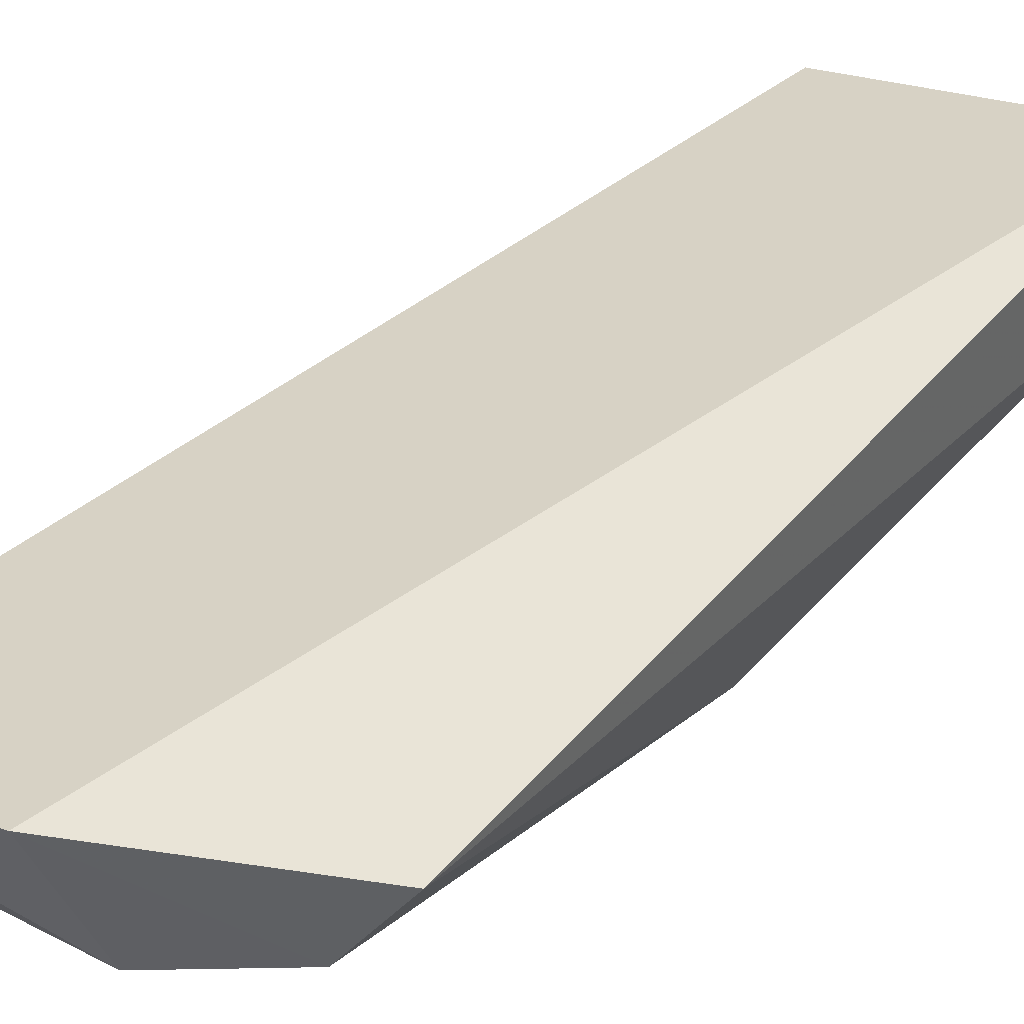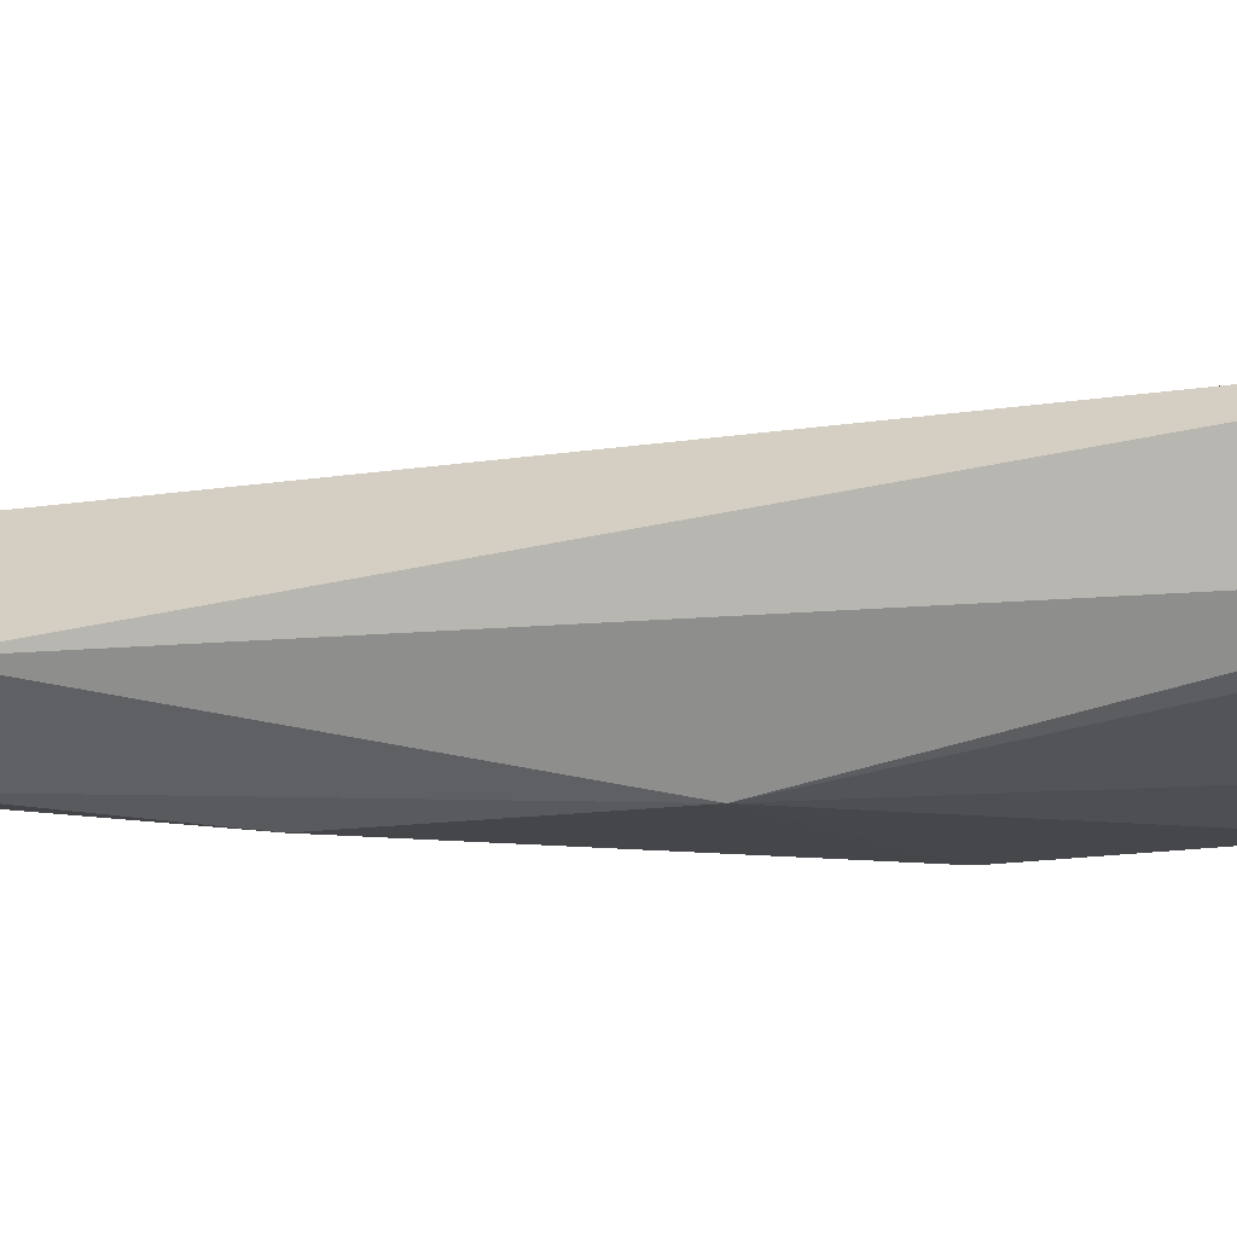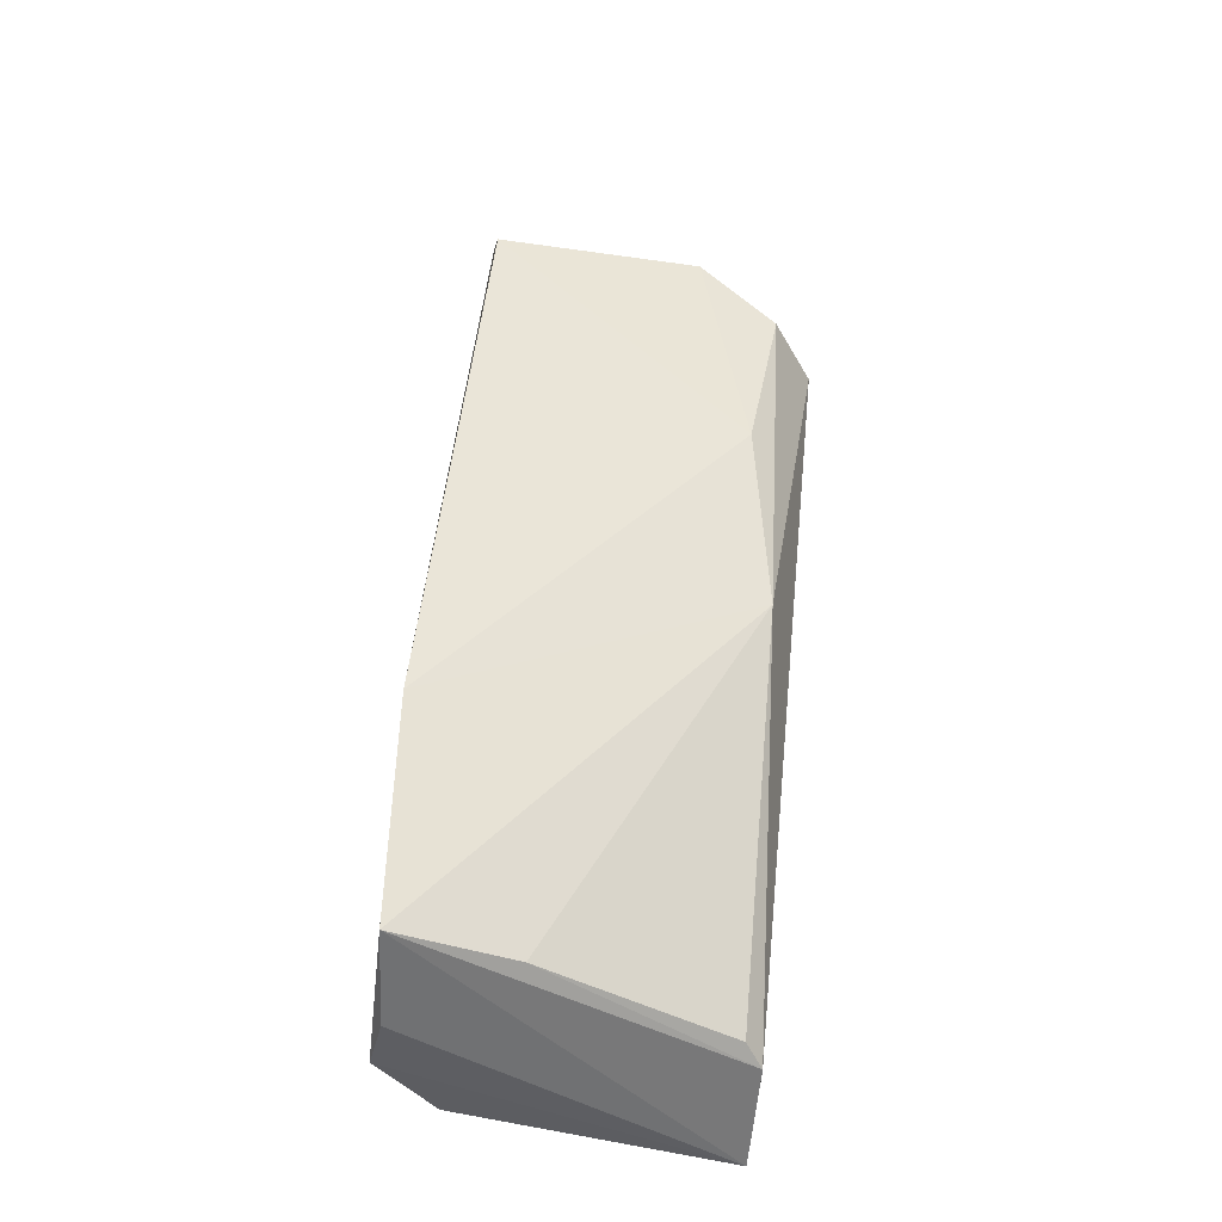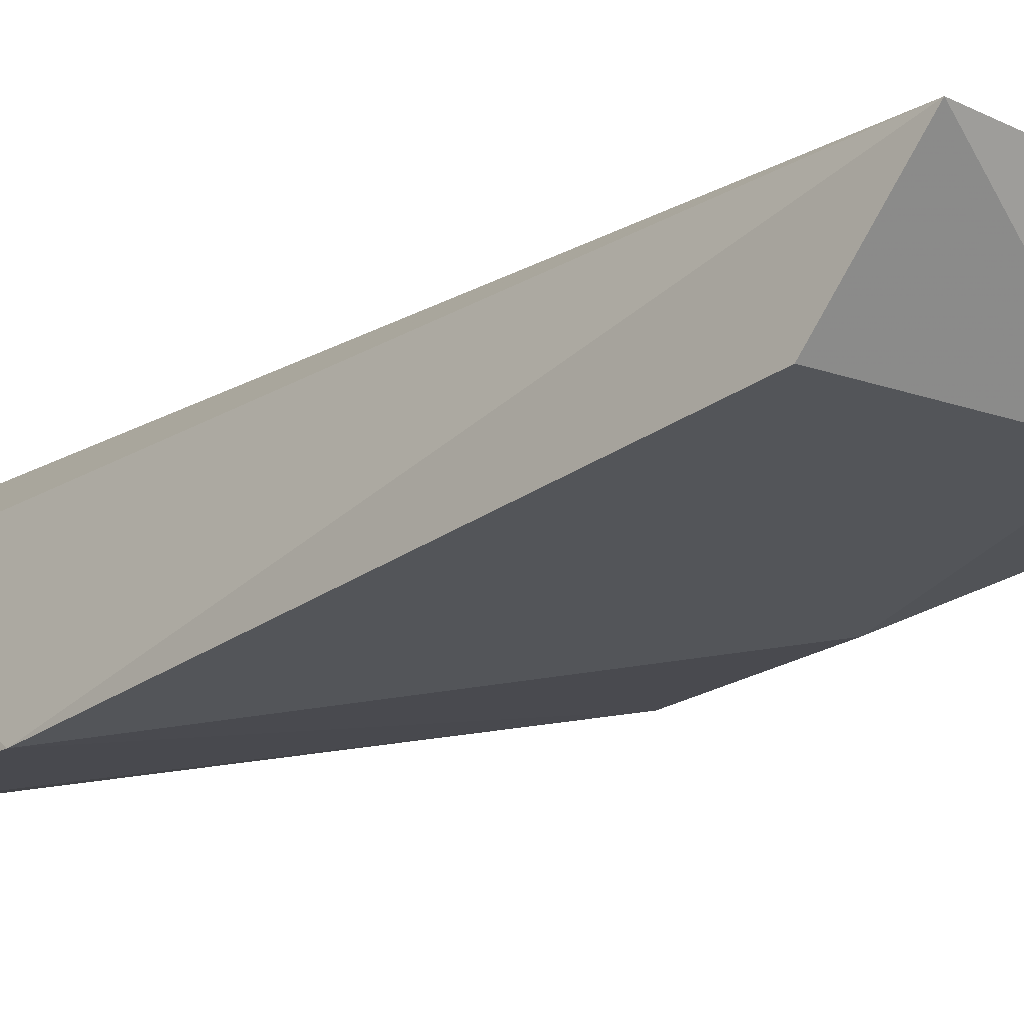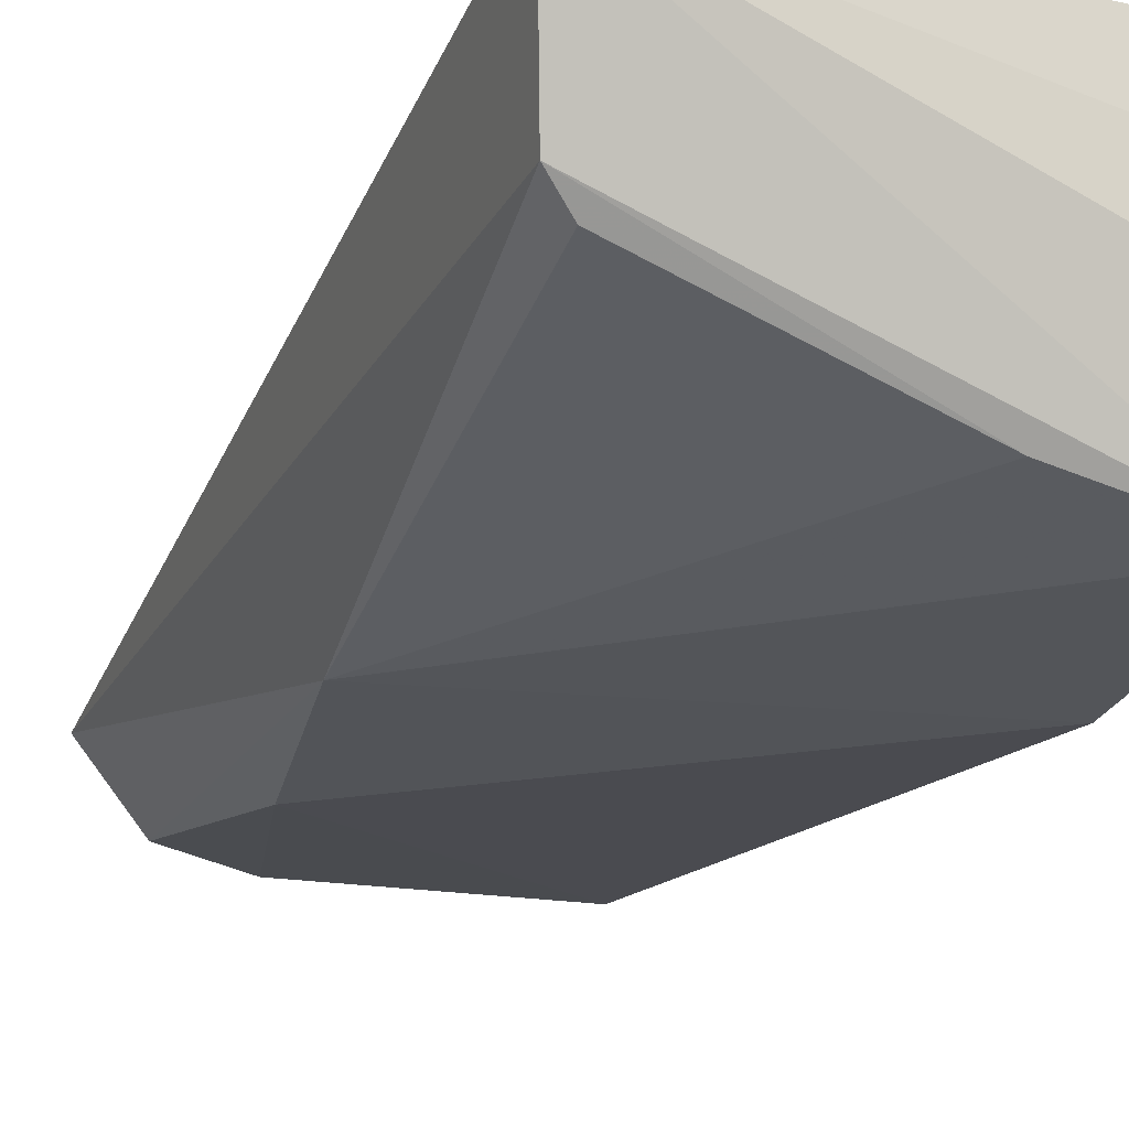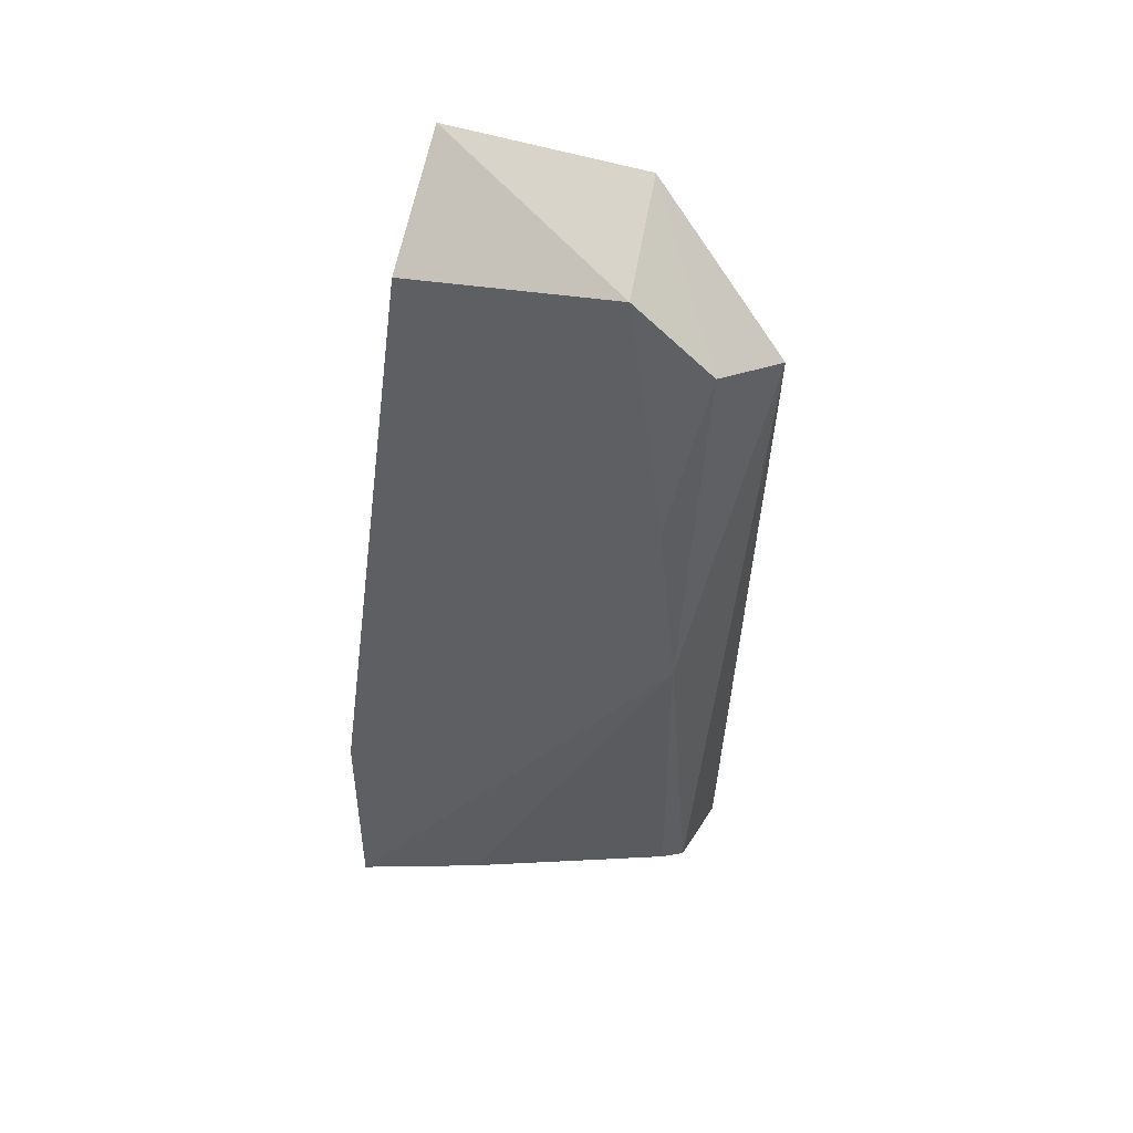
<metadata>
{"format":"obj","ext":"obj","renderer":"f3d","projection":"perspective","resolution":1024,"background":"white","views":[{"elev":25.6,"azim":38.9,"up":"+Y"},{"elev":-0.4,"azim":83.8,"up":"+Y"},{"elev":-37.6,"azim":-11.9,"up":"+Z"},{"elev":-21.8,"azim":-37.5,"up":"+Y"},{"elev":-18.2,"azim":164.5,"up":"+Y"},{"elev":44.1,"azim":16.1,"up":"+Z"}]}
</metadata>
<code>
v -0.01364 -0.03322 0.05258
v -0.006284 -0.03582 0.04482
v -0.009549 -0.02782 0.0005374
v -0.02431 -0.02835 0.001764
v -0.02862 -0.04181 0.01567
v -0.02492 -0.03933 0.04853
v -0.01026 -0.03936 0.02529
v -0.02885 -0.04101 0.003722
v -0.01332 -0.03899 0.04923
v -0.02434 -0.03369 0.05376
v -0.01021 -0.03364 0.002687
v -0.02799 -0.03563 0.002018
v -0.009018 -0.03896 0.0456
v -0.01112 -0.04007 0.03596
v -0.02224 -0.03914 0.003925
v -0.02806 -0.03208 0.001983
v -0.0113 -0.03481 0.003386
f 1 2 3
f 1 3 4
f 8 7 5
f 10 1 4
f 10 5 6
f 10 9 1
f 10 6 9
f 11 3 2
f 11 2 7
f 11 8 3
f 12 3 8
f 13 2 1
f 13 1 9
f 13 7 2
f 14 9 6
f 14 6 5
f 14 13 9
f 14 5 7
f 14 7 13
f 15 7 8
f 15 8 11
f 16 4 3
f 16 3 12
f 16 10 4
f 16 5 10
f 16 12 8
f 16 8 5
f 17 15 11
f 17 11 7
f 17 7 15

</code>
